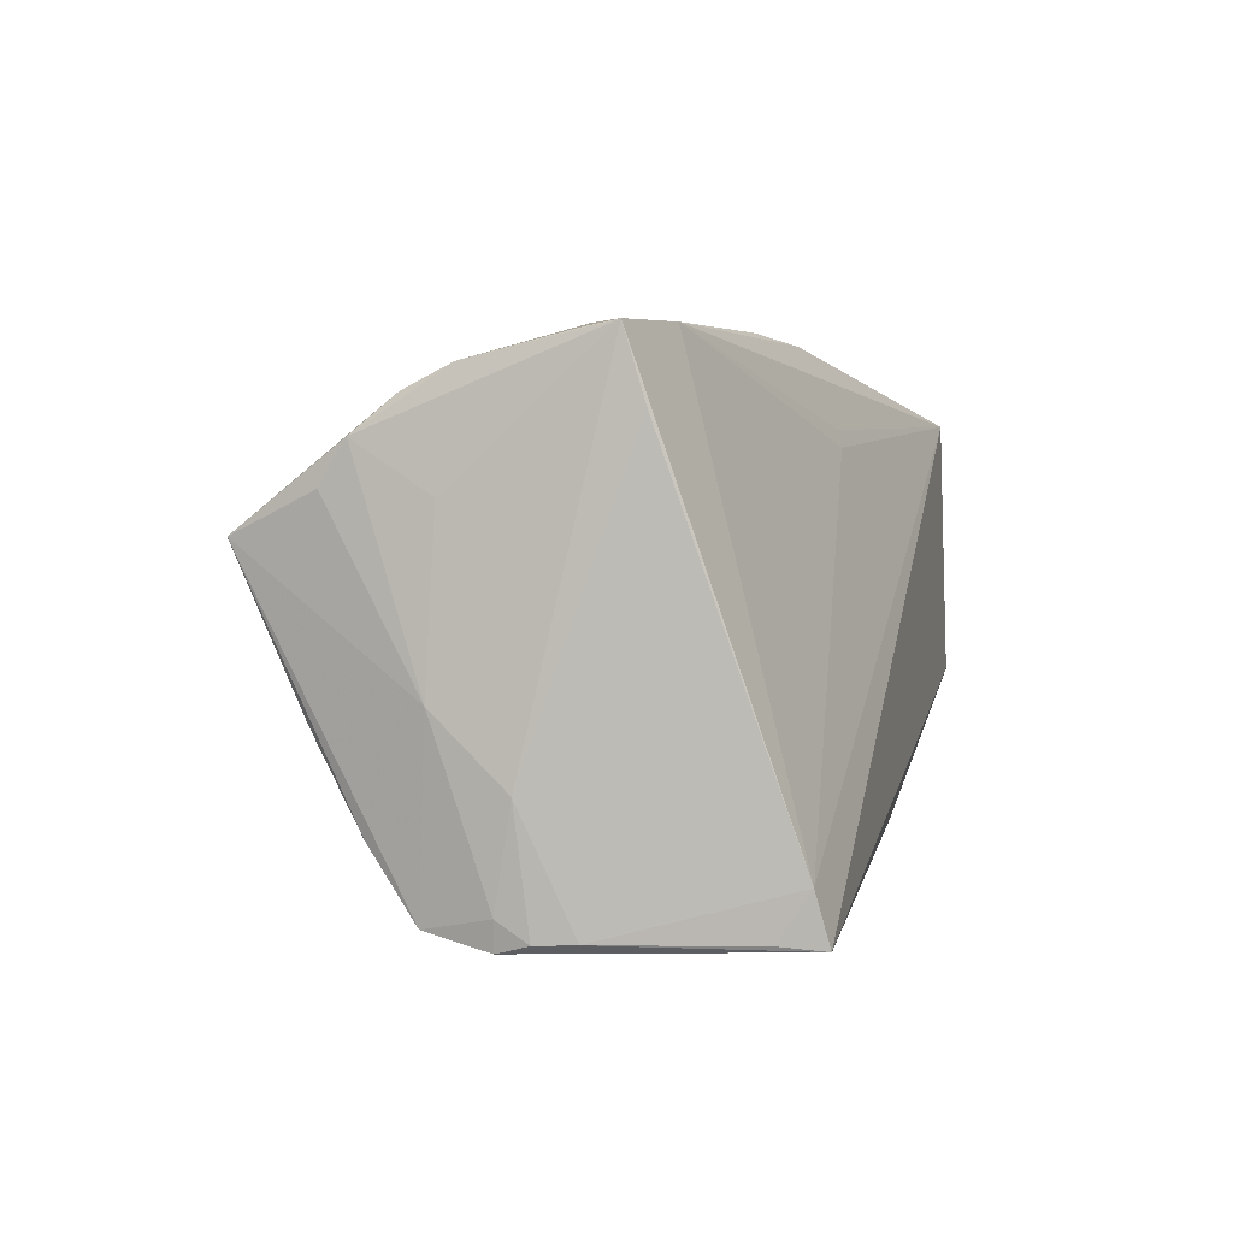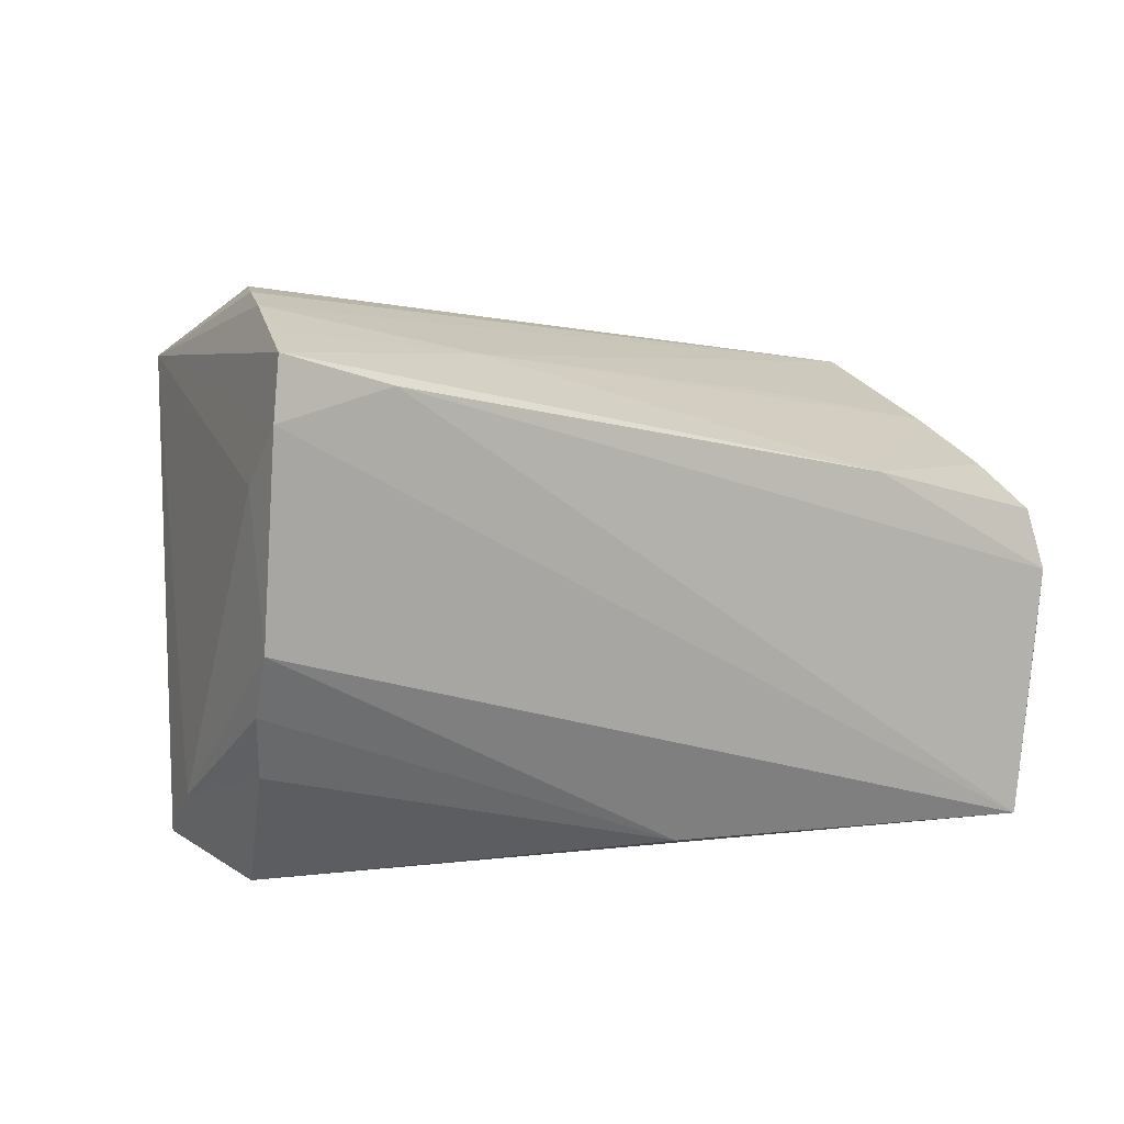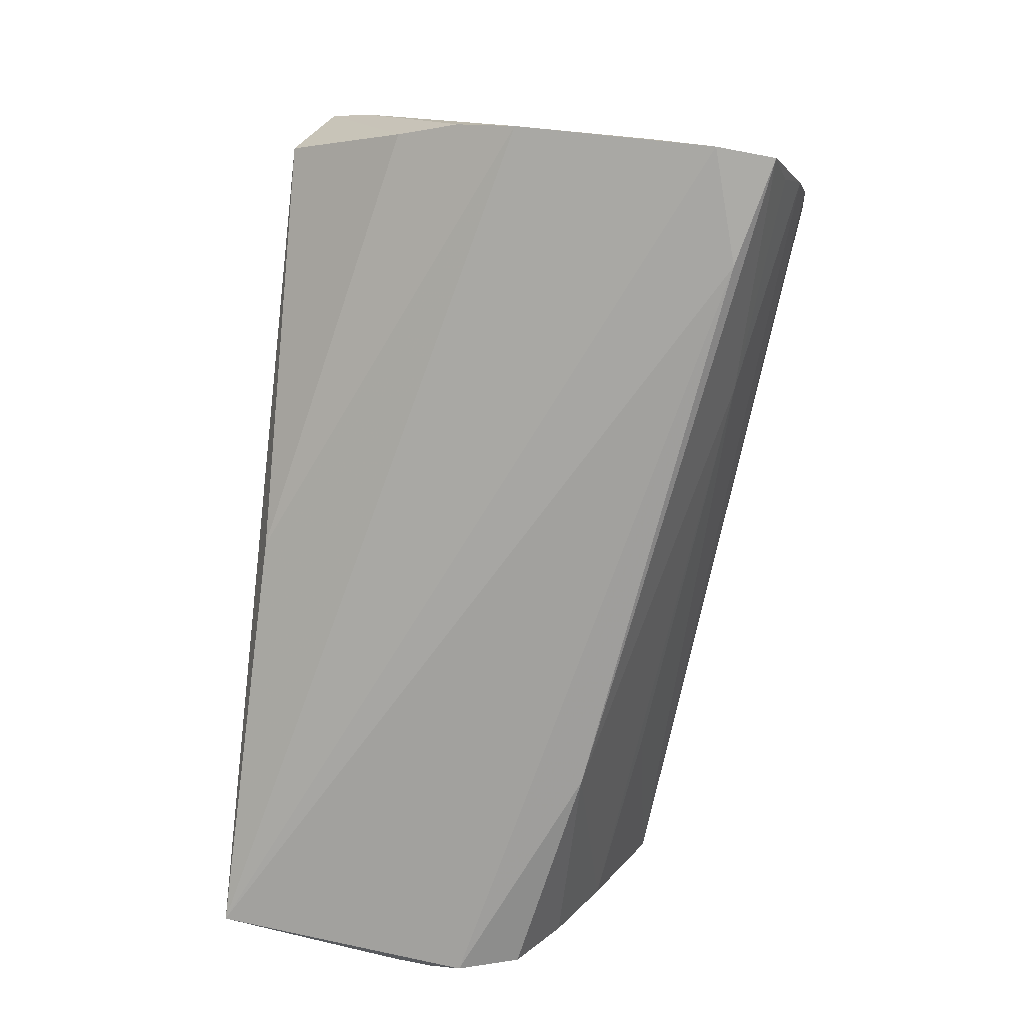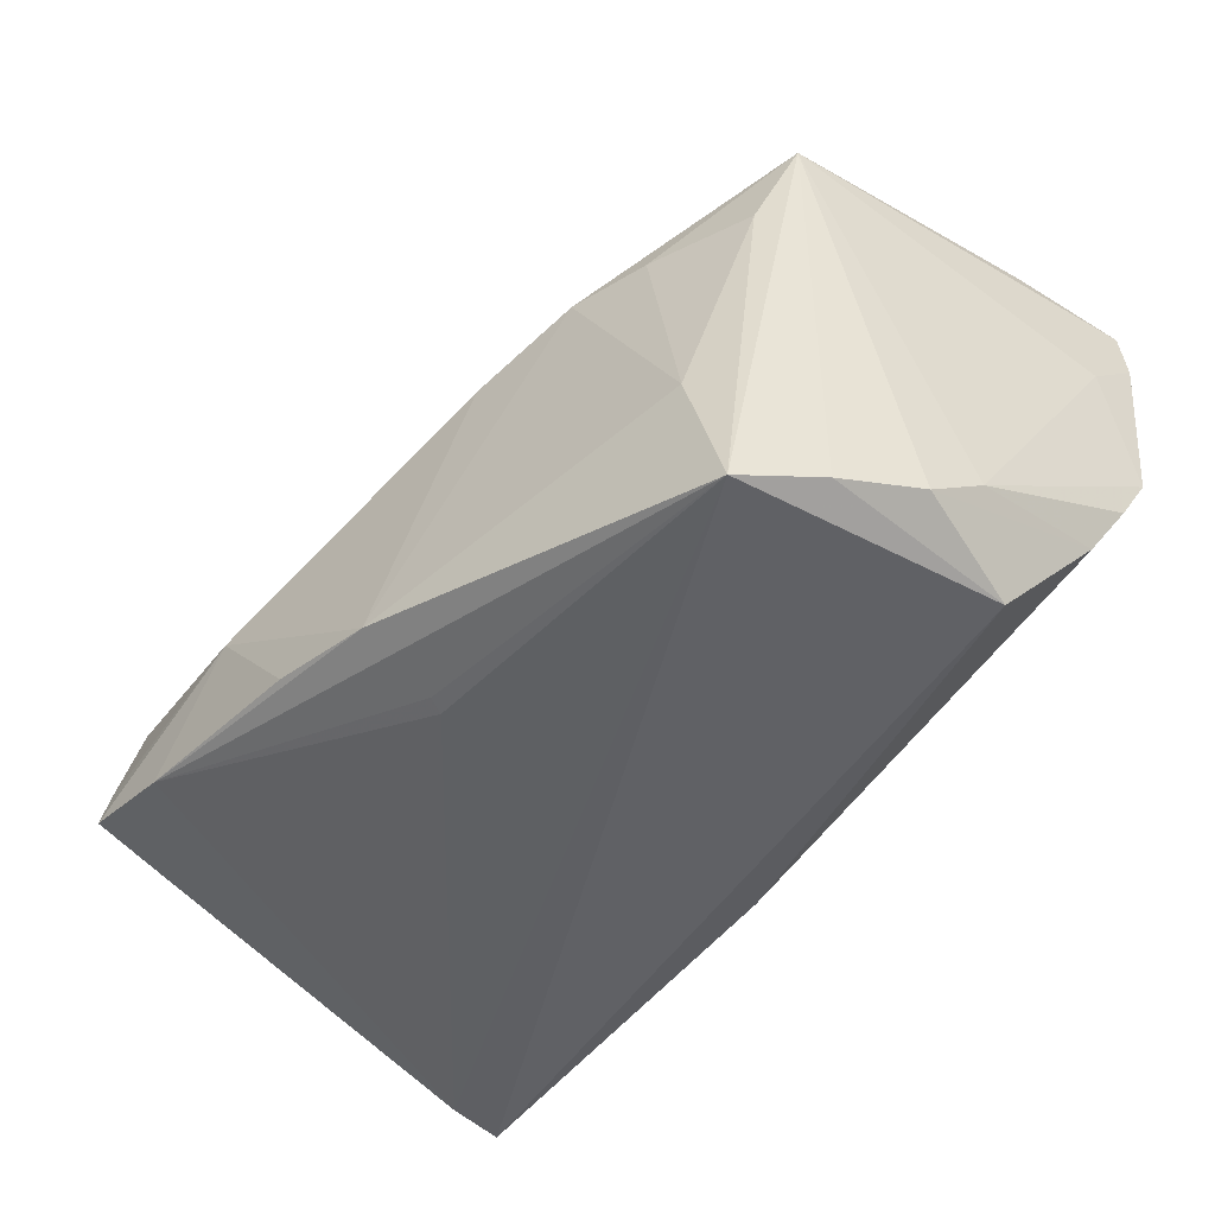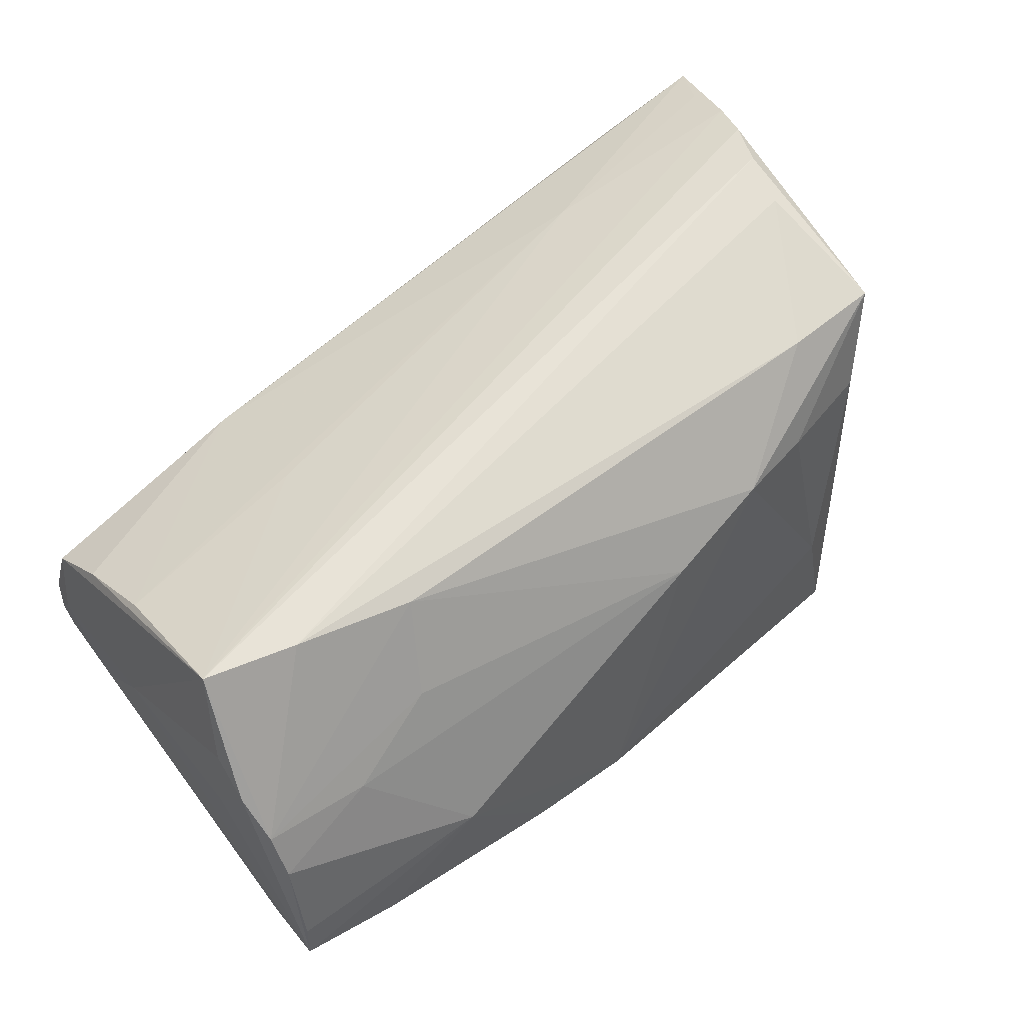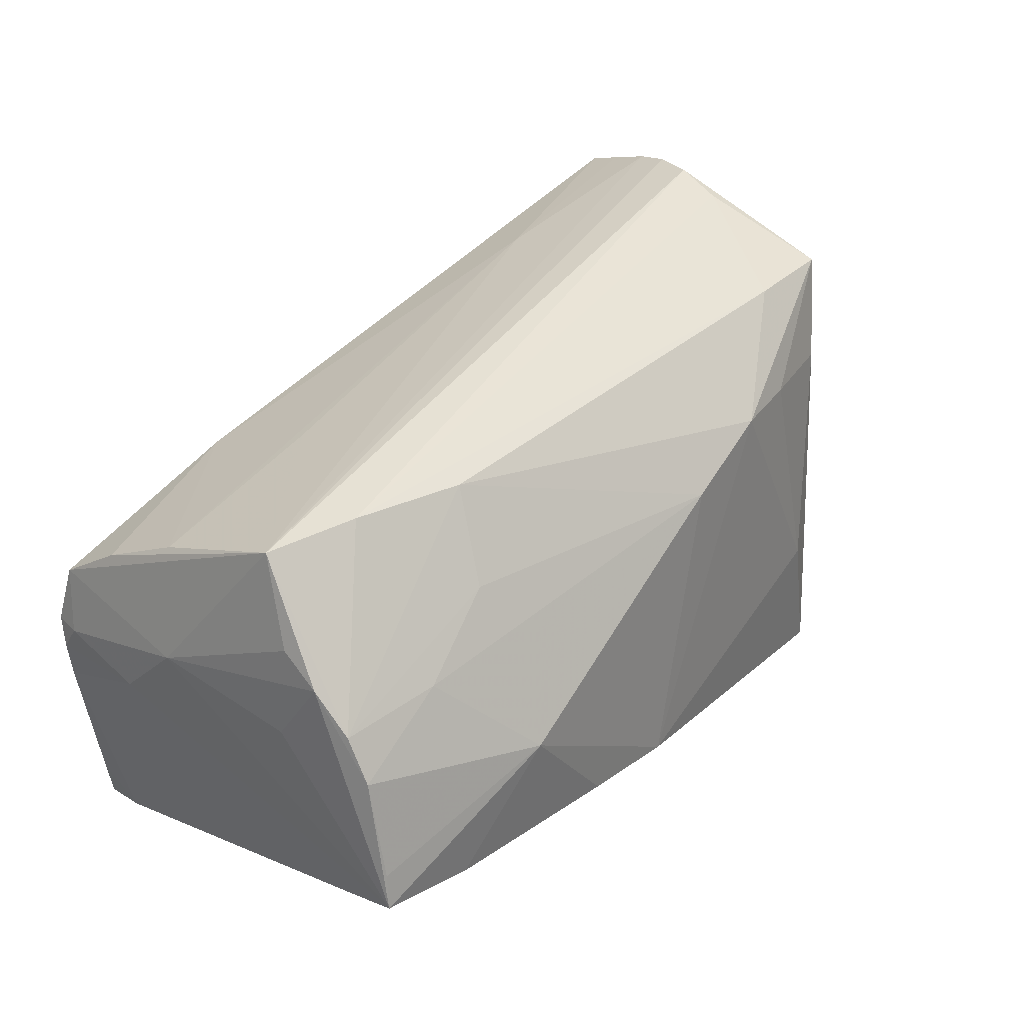
<metadata>
{"format":"obj","ext":"obj","renderer":"f3d","projection":"perspective","resolution":1024,"background":"white","views":[{"elev":1.2,"azim":-76.2,"up":"+Z"},{"elev":4.4,"azim":144.1,"up":"+Y"},{"elev":-71.8,"azim":84.1,"up":"+Z"},{"elev":-48.4,"azim":46.1,"up":"+Y"},{"elev":55.9,"azim":-39.4,"up":"+Y"},{"elev":33.5,"azim":-50.4,"up":"+Y"}]}
</metadata>
<code>
v -0.005768 -0.02753 0.01922
v 0.0368 -0.01521 0.02499
v -0.005097 -0.02695 0.02125
v -0.04377 0.007918 0.02418
v -0.05746 0.01248 0.01834
v -0.05541 -0.01 -0.02996
v 0.04614 0.03192 -5.68e-05
v -0.05244 -0.03194 -0.02423
v -0.05528 -0.001478 -0.03117
v -0.03216 -0.004965 0.03117
v 0.04813 0.02603 0.0163
v -0.05747 0.004687 -0.007432
v 0.02629 0.02596 -0.0208
v 0.0538 -0.01975 -0.01885
v 0.04392 0.02233 -0.03117
v -0.05704 0.01563 0.01337
v 0.04724 -0.03163 0.01551
v -0.04498 -0.01733 0.02979
v 0.006572 0.01085 0.02717
v 0.05778 0.0184 -0.0301
v 0.05093 0.03255 -0.01262
v -0.02796 0.02126 -0.01177
v -0.05718 -0.0103 0.0282
v -0.02618 0.01188 -0.03075
v 0.02045 0.01516 0.02537
v -0.0525 -0.02818 -0.02984
v -0.02875 0.02515 0.01553
v -0.05136 -0.03346 -0.03037
v 0.04148 -0.03346 0.0241
v -0.05717 -0.003839 -0.0159
v -0.05425 0.006362 -0.02924
v 0.05697 0.01187 -0.02315
v -0.05765 0.003535 0.01239
v -0.05728 -0.01699 0.02068
v 0.04406 0.01349 0.02002
v 0.0573 -0.005603 -0.02678
v 0.05717 0.02571 -0.03017
v -0.05582 -0.005307 -0.03017
v 0.03502 0.02629 0.01687
v -0.0568 0.007422 0.02262
v 0.04807 0.03346 -0.006714
v -0.03224 0.01473 0.02163
v 0.05629 -0.01251 -0.0229
v -0.05334 0.01797 -0.009775
v -0.05456 0.02598 0.008841
v -0.05778 -0.01464 0.02894
v 0.05287 0.0309 -0.01787
v -0.05368 0.01211 -0.02081
v -0.05673 0.00188 0.02538
v -0.04333 0.02642 0.01231
v 0.03064 0.01476 0.02342
v 0.05192 -0.02966 0.006224
v 0.05395 0.02803 -0.02438
v 0.05351 -0.02428 -0.0009007
v -0.01977 -0.02007 0.03099
v 0.04908 -0.03346 -0.007742
v -0.005811 -0.02253 0.03067
v -0.05603 -0.001675 -0.02769
v -4.358e-05 -0.03221 -0.02323
f 29 28 56
f 20 28 15
f 8 28 29
f 20 11 32
f 58 38 30
f 59 56 28
f 30 38 6
f 6 8 30
f 1 8 29
f 30 8 34
f 34 46 30
f 8 46 34
f 9 58 31
f 38 58 9
f 31 24 9
f 28 6 9
f 9 6 38
f 9 15 28
f 9 24 15
f 28 8 26
f 26 6 28
f 8 6 26
f 49 5 46
f 46 5 33
f 54 32 11
f 11 52 54
f 29 56 17
f 56 52 17
f 17 11 29
f 17 52 11
f 47 45 21
f 47 21 11
f 29 11 35
f 27 25 39
f 39 25 11
f 39 50 27
f 11 7 39
f 7 50 39
f 2 57 29
f 25 57 2
f 29 35 2
f 19 57 25
f 19 10 57
f 19 25 27
f 3 1 29
f 46 33 12
f 30 46 12
f 12 33 5
f 12 58 30
f 31 58 12
f 12 45 31
f 31 45 48
f 48 24 31
f 41 50 7
f 41 45 50
f 21 45 41
f 41 7 11
f 11 21 41
f 20 32 36
f 32 54 36
f 36 28 20
f 36 59 28
f 45 47 13
f 37 11 20
f 37 47 11
f 20 15 37
f 15 24 37
f 24 13 37
f 11 25 51
f 51 35 11
f 25 2 51
f 51 2 35
f 57 10 55
f 23 49 46
f 46 10 23
f 23 10 49
f 49 10 4
f 10 19 4
f 5 45 16
f 16 12 5
f 45 12 16
f 43 36 54
f 59 36 43
f 44 48 45
f 24 48 44
f 44 13 24
f 53 13 47
f 47 37 53
f 53 37 13
f 57 55 18
f 29 57 18
f 18 3 29
f 18 10 46
f 18 55 10
f 18 46 8
f 1 3 18
f 8 1 18
f 42 4 19
f 42 19 27
f 27 50 40
f 40 42 27
f 4 42 40
f 49 4 40
f 5 49 40
f 40 45 5
f 50 45 40
f 14 43 54
f 14 52 56
f 14 54 52
f 56 59 14
f 59 43 14
f 45 13 22
f 22 44 45
f 13 44 22

</code>
